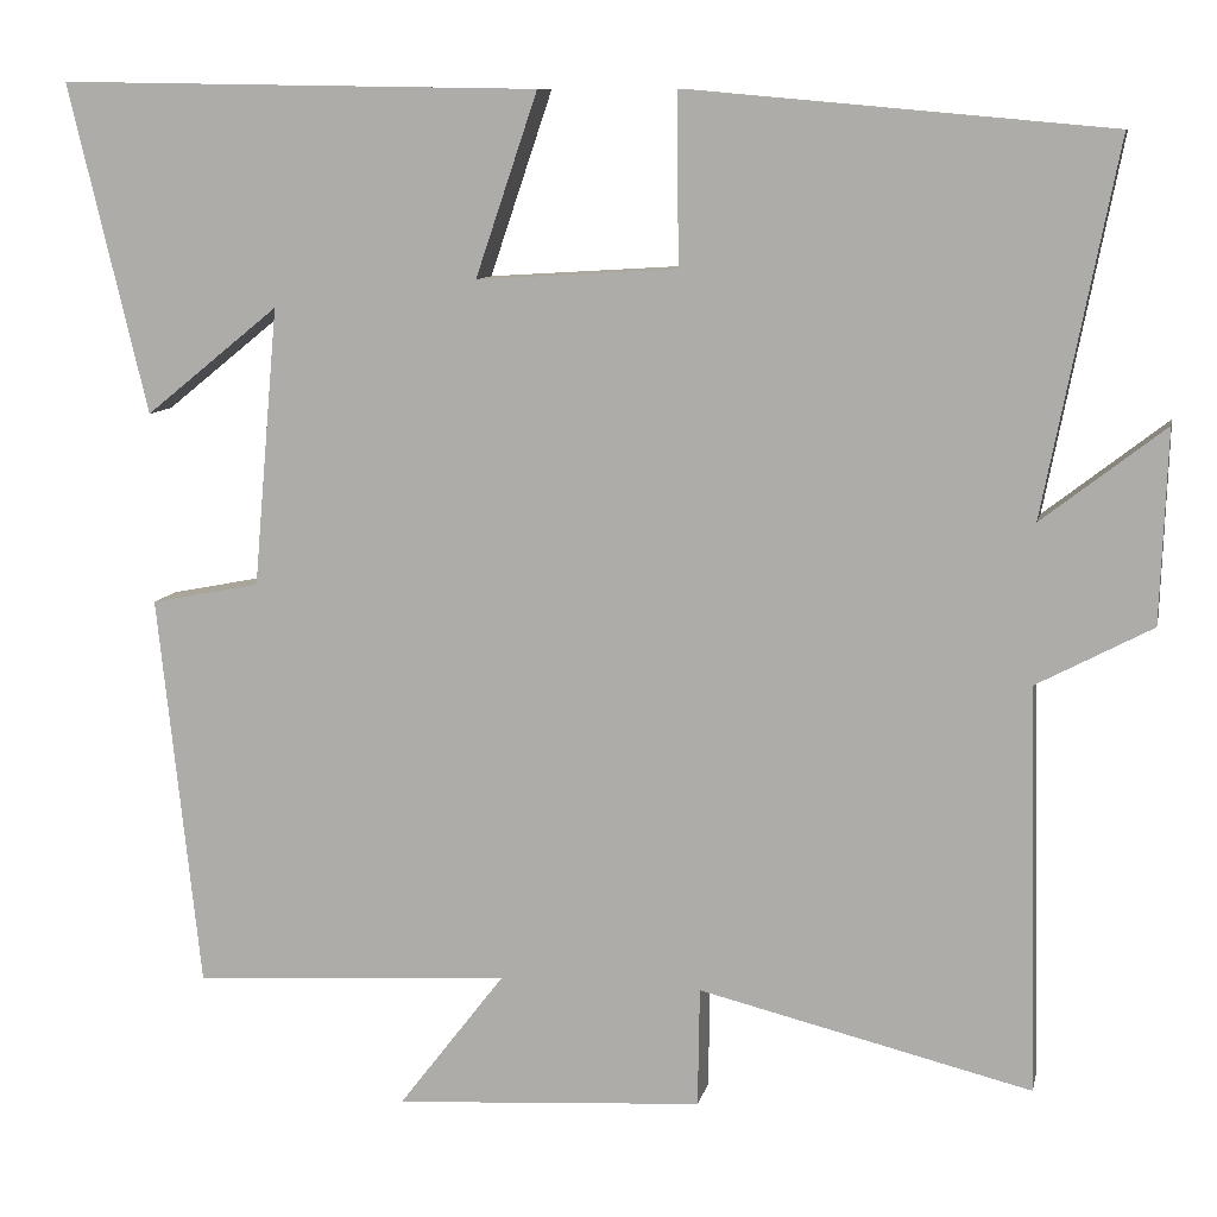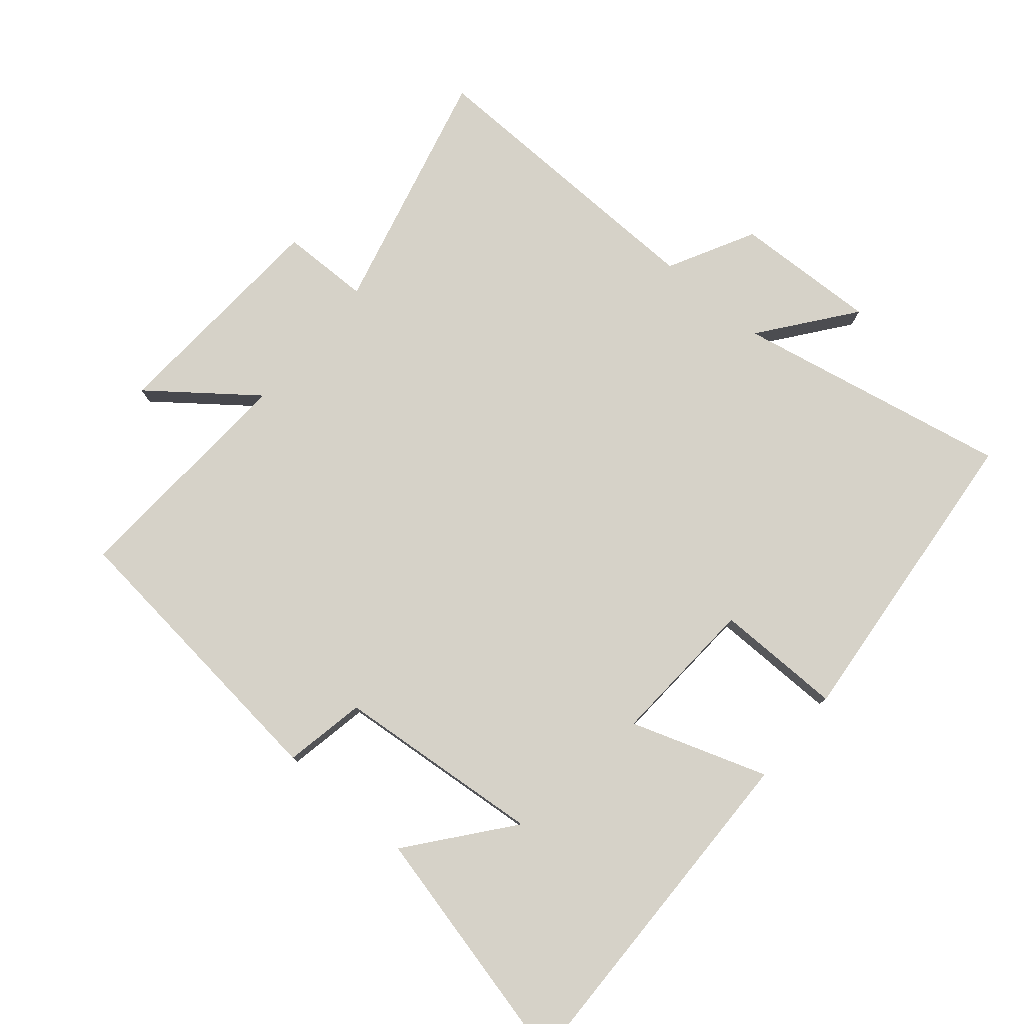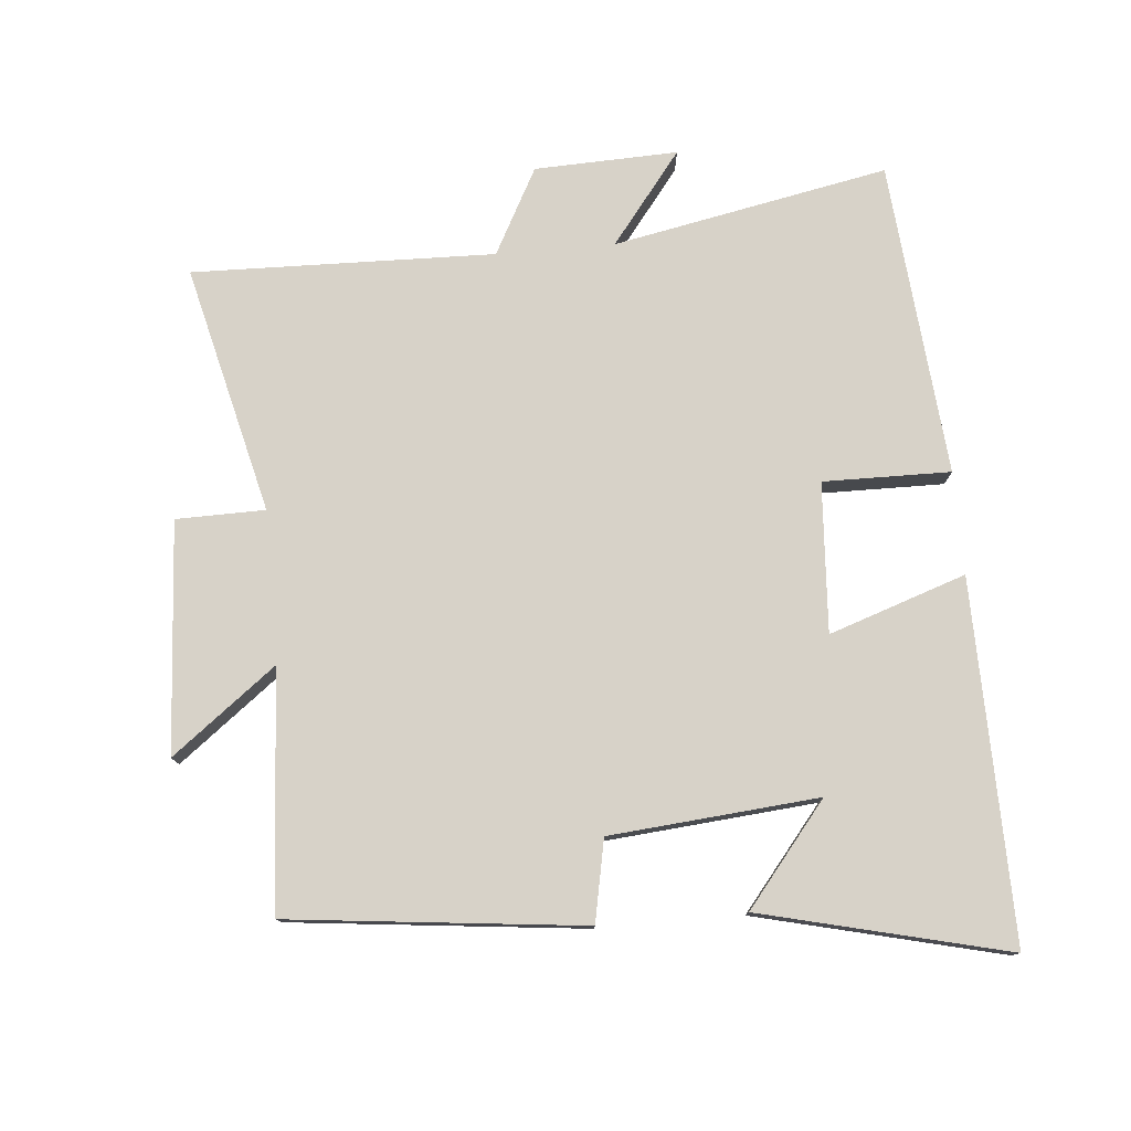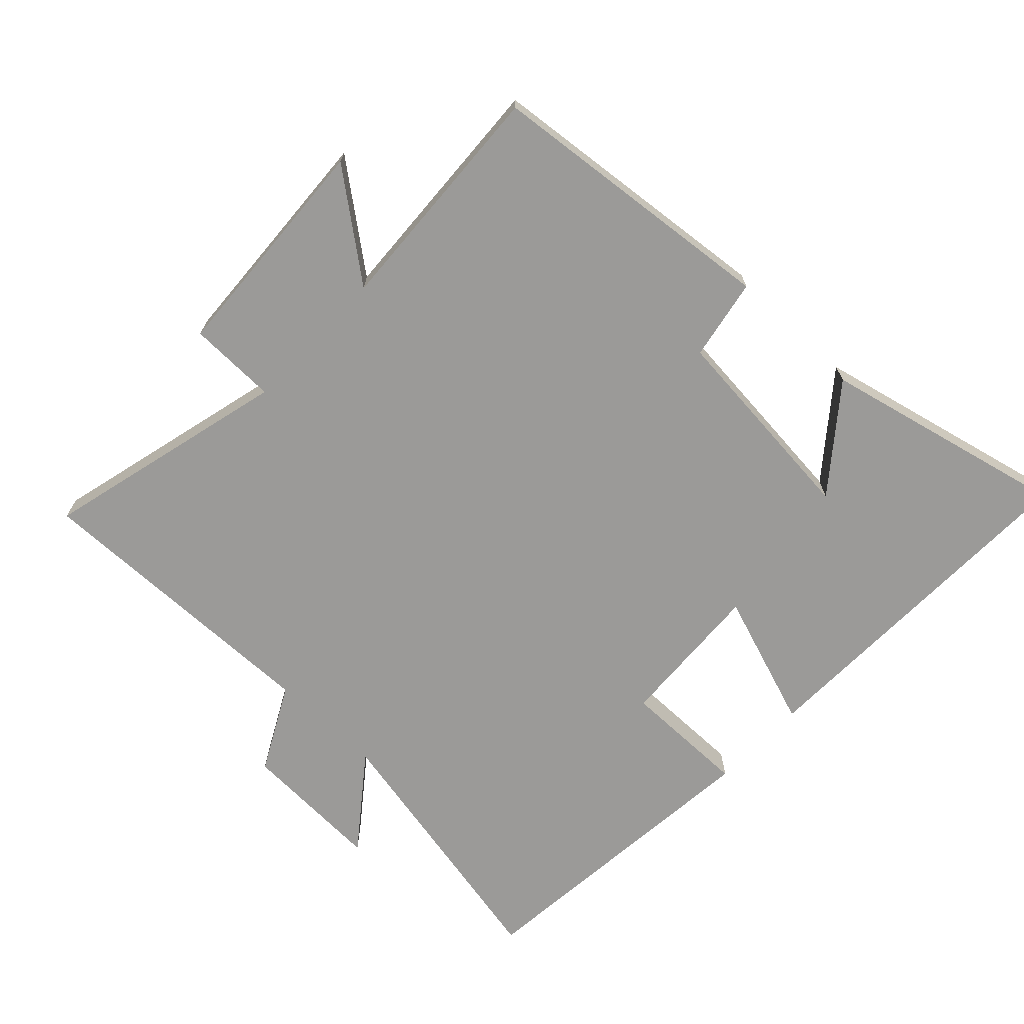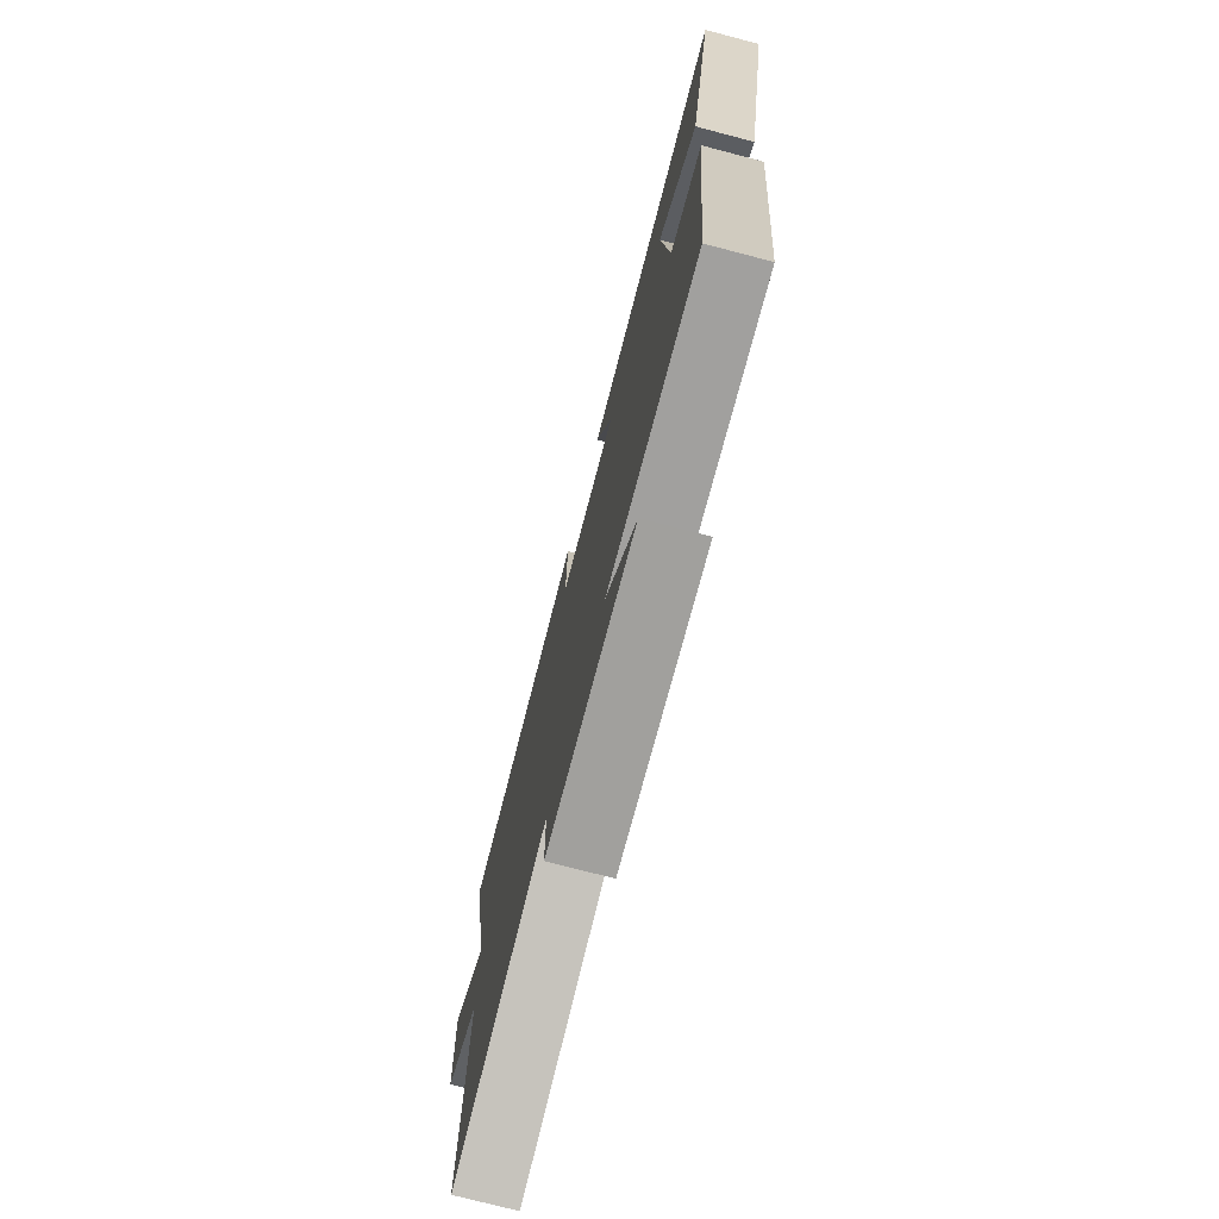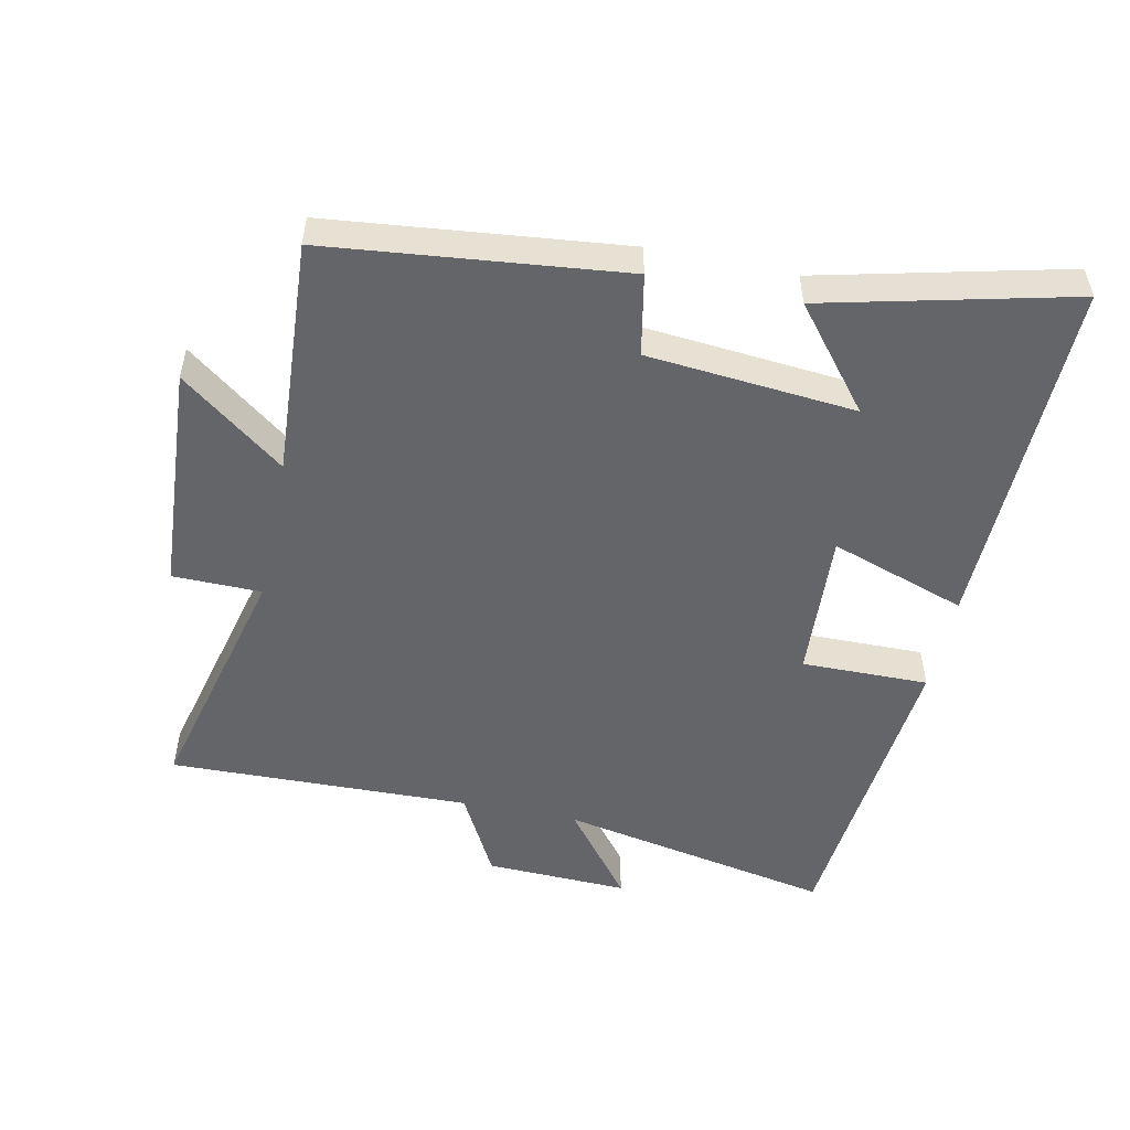
<metadata>
{"format":"obj","ext":"obj","renderer":"f3d","projection":"perspective","resolution":1024,"background":"white","views":[{"elev":9.6,"azim":11.8,"up":"+Z"},{"elev":78.3,"azim":-49.9,"up":"+Y"},{"elev":77.4,"azim":-95.0,"up":"+Y"},{"elev":-69.4,"azim":-133.7,"up":"+Y"},{"elev":-75.3,"azim":-104.6,"up":"+Z"},{"elev":-51.4,"azim":-101.9,"up":"+Y"}]}
</metadata>
<code>
v -0.589 0.07 0.509
v -0.047 0.07 0.5
v -0.117 0.07 0.294
v 0.109 0.07 0.308
v 0.107 0.07 0.5
v 0.582 0.07 0.457
v 0.5 0.07 0.042
v 0.638 0.07 0.149
v 0.63 0.07 -0.067
v 0.5 0.07 -0.136
v 0.511 0.07 -0.592
v 0.137 0.07 -0.5
v 0.135 0.07 -0.634
v -0.213 0.07 -0.656
v -0.093 0.07 -0.5
v -0.452 0.07 -0.522
v -0.5 0.07 -0.078
v -0.377 0.07 -0.054
v -0.349 0.07 0.26
v -0.5 0.07 0.138
v -0.589 0 0.509
v -0.047 0 0.5
v -0.117 0 0.294
v 0.109 0 0.308
v 0.107 0 0.5
v 0.582 0 0.457
v 0.5 0 0.042
v 0.638 0 0.149
v 0.63 0 -0.067
v 0.5 0 -0.136
v 0.511 0 -0.592
v 0.137 0 -0.5
v 0.135 0 -0.634
v -0.213 0 -0.656
v -0.093 0 -0.5
v -0.452 0 -0.522
v -0.5 0 -0.078
v -0.377 0 -0.054
v -0.349 0 0.26
v -0.5 0 0.138
f 19 20 1
f 15 16 17 18
f 15 18 19
f 12 13 14 15
f 12 15 19
f 10 11 12 19
f 7 8 9 10
f 7 10 19
f 4 5 6 7
f 3 4 7 19
f 1 2 3 19
f 21 40 39
f 38 37 36 35
f 39 38 35
f 35 34 33 32
f 39 35 32
f 39 32 31 30
f 30 29 28 27
f 39 30 27
f 27 26 25 24
f 39 27 24 23
f 39 23 22 21
f 1 21 22 2
f 2 22 23 3
f 3 23 24 4
f 4 24 25 5
f 5 25 26 6
f 6 26 27 7
f 7 27 28 8
f 8 28 29 9
f 9 29 30 10
f 10 30 31 11
f 11 31 32 12
f 12 32 33 13
f 13 33 34 14
f 14 34 35 15
f 15 35 36 16
f 16 36 37 17
f 17 37 38 18
f 18 38 39 19
f 19 39 40 20
f 20 40 21 1

</code>
